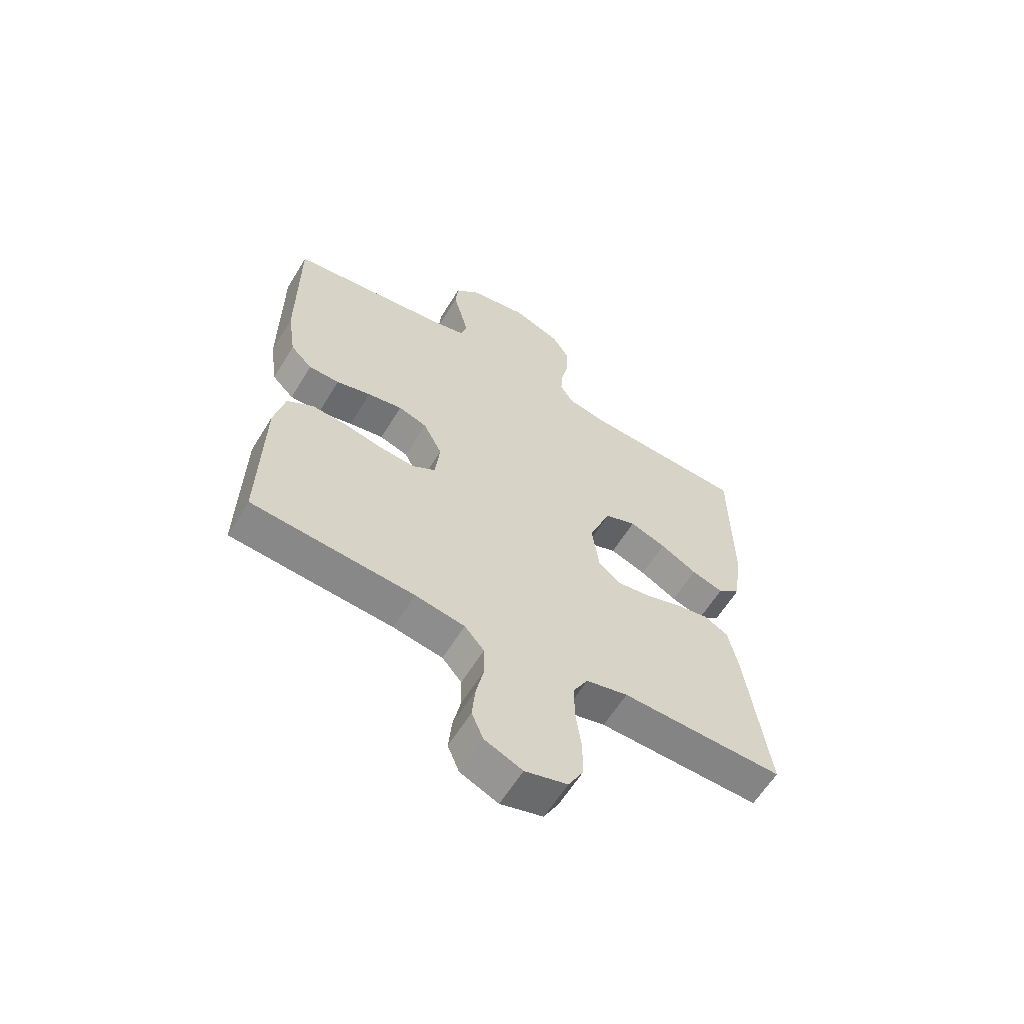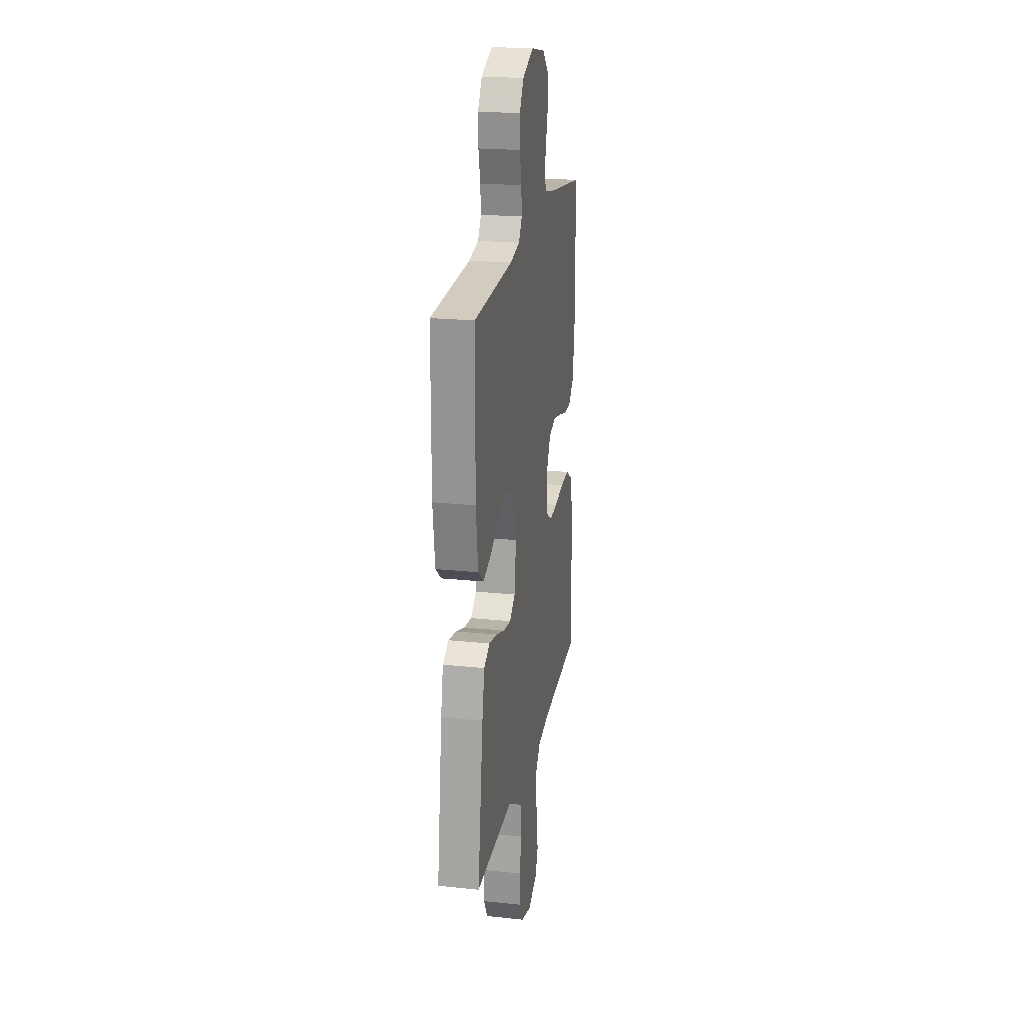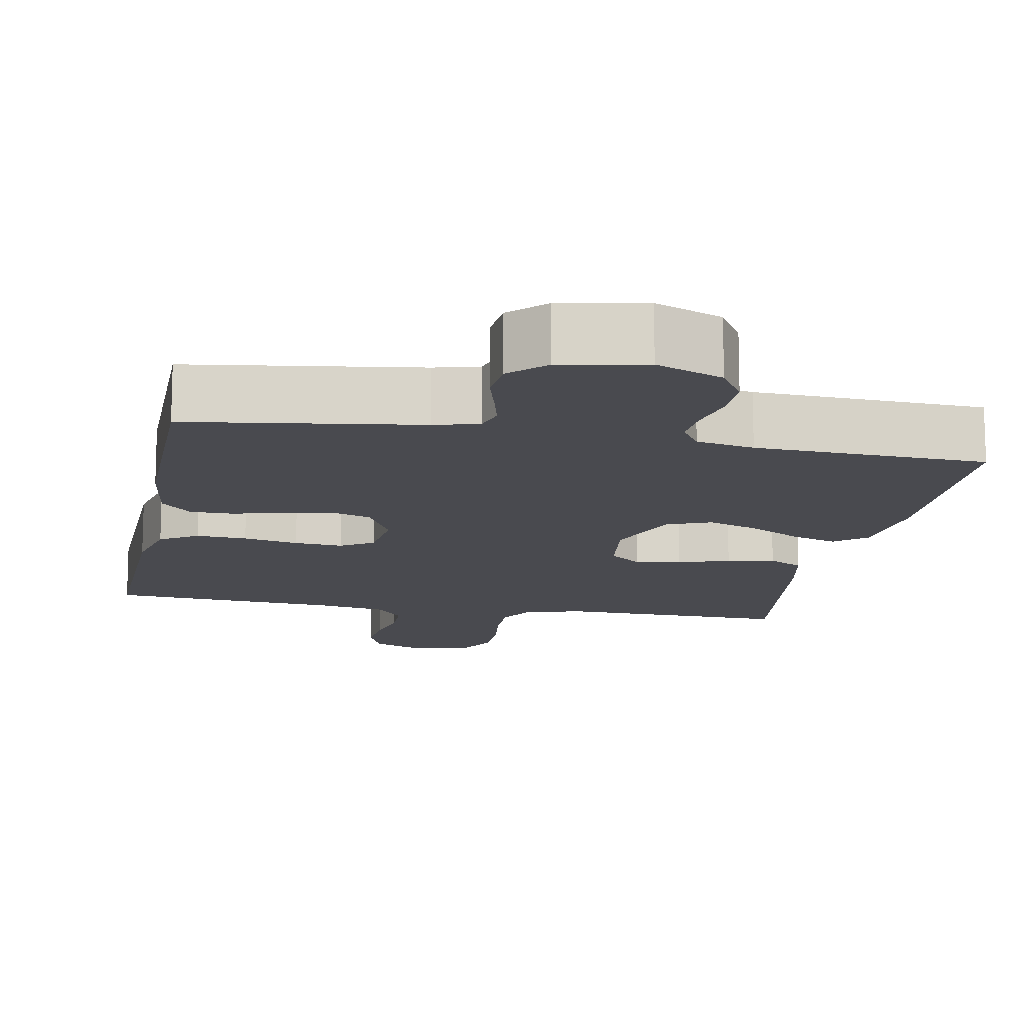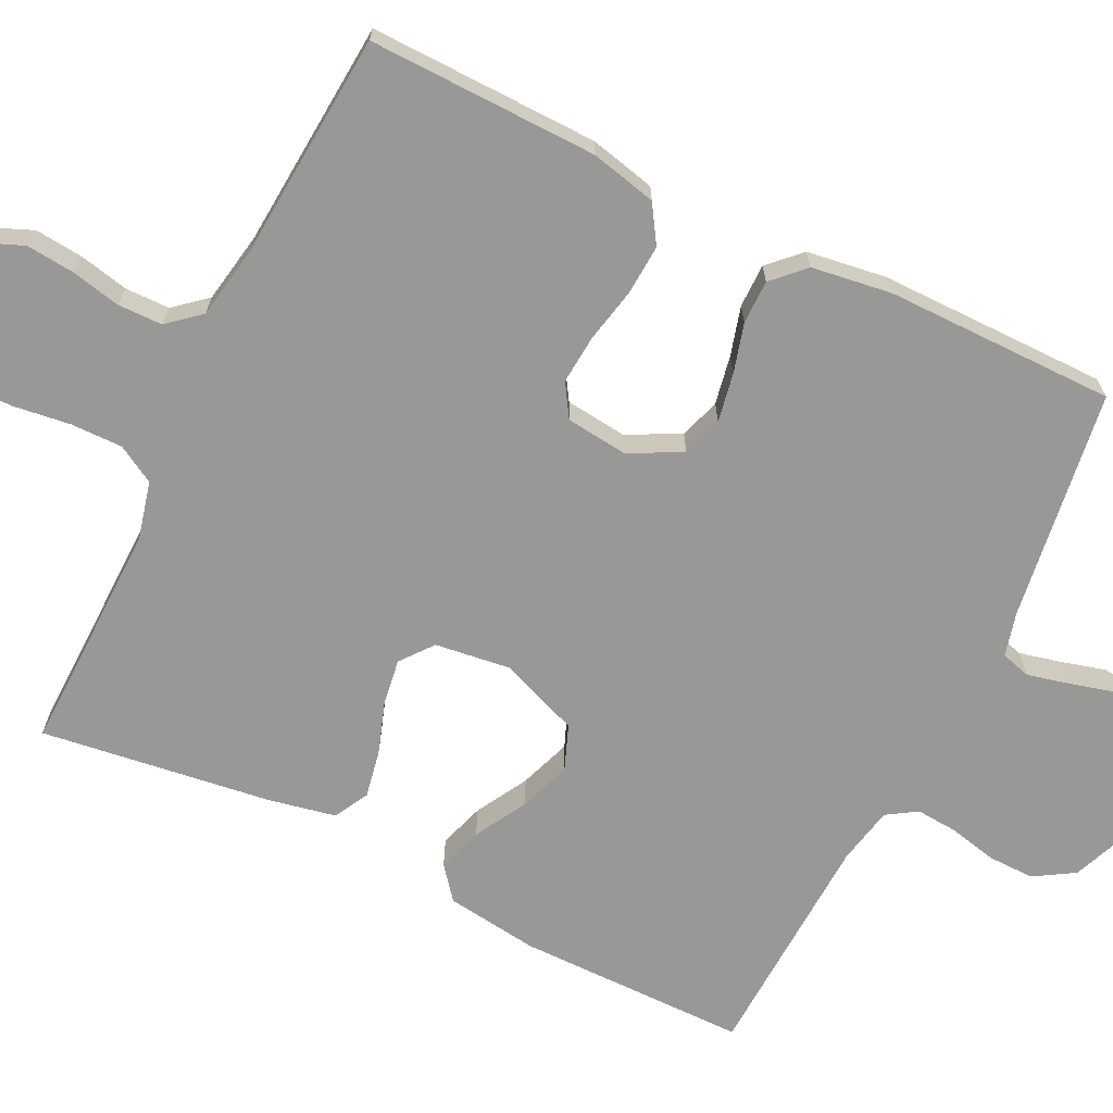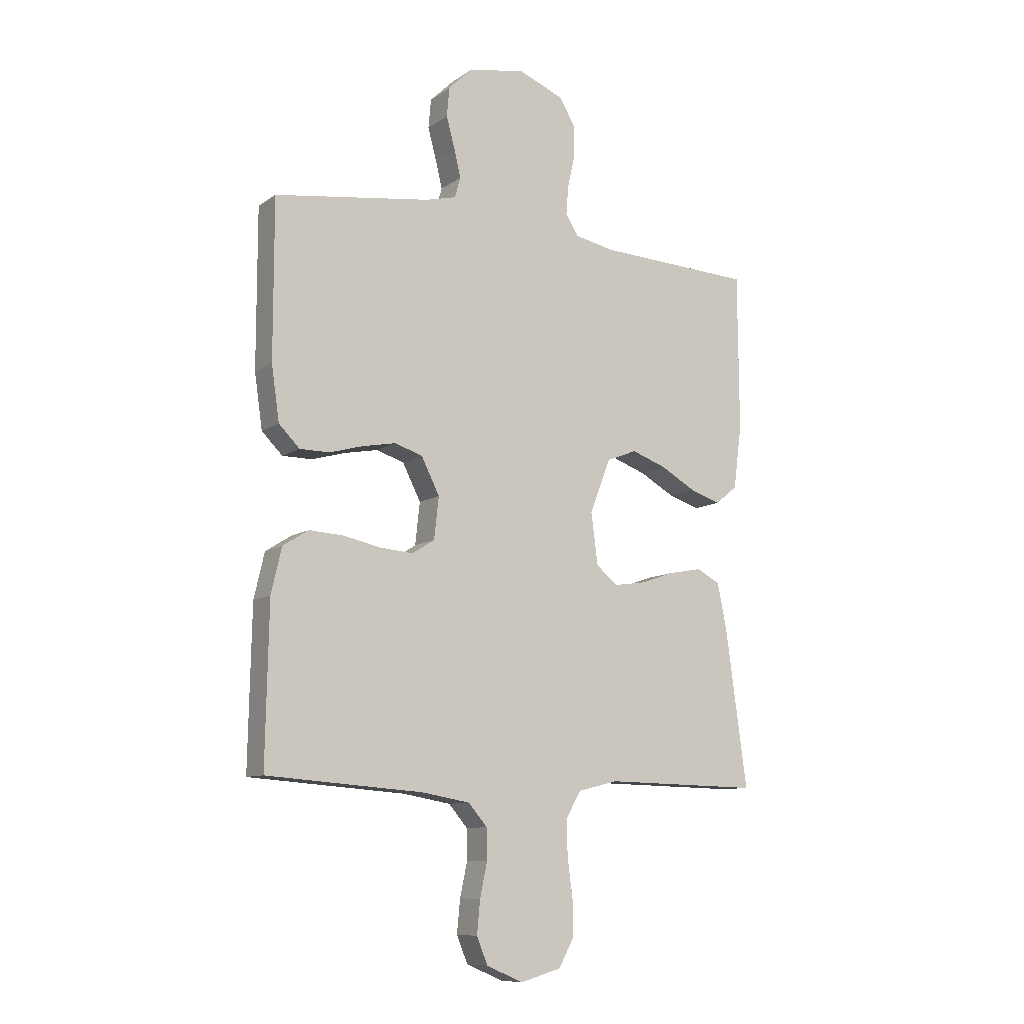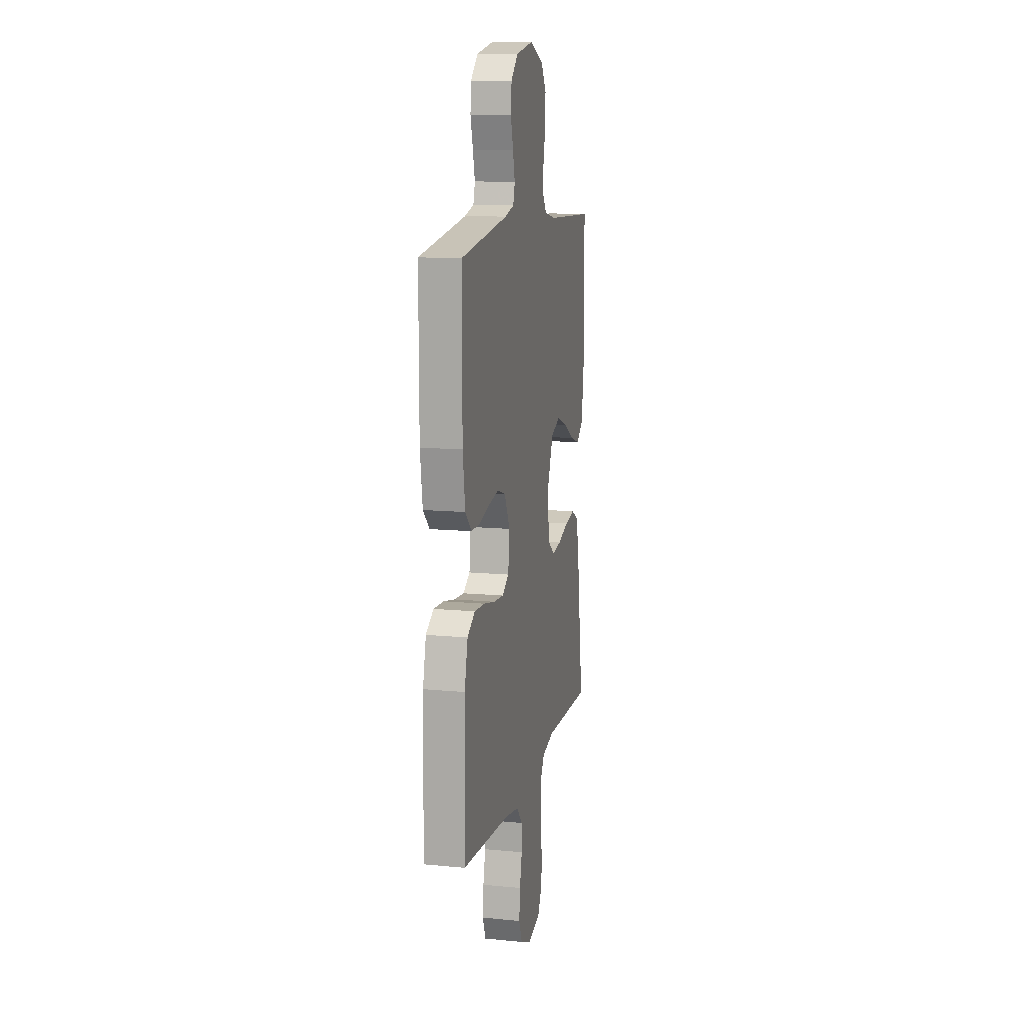
<metadata>
{"format":"obj","ext":"obj","renderer":"f3d","projection":"perspective","resolution":1024,"background":"white","views":[{"elev":-61.0,"azim":-31.4,"up":"+Z"},{"elev":21.5,"azim":100.5,"up":"+Z"},{"elev":-13.6,"azim":-10.7,"up":"+Y"},{"elev":-68.5,"azim":-116.2,"up":"+Y"},{"elev":-9.9,"azim":-31.2,"up":"+Z"},{"elev":12.2,"azim":-77.1,"up":"+Z"}]}
</metadata>
<code>
v 0.5 0.07 0.5
v 0.502 0.07 0.2
v 0.486 0.07 0.079
v 0.444 0.07 0.045
v 0.385 0.07 0.064
v 0.317 0.07 0.102
v 0.25 0.07 0.126
v 0.192 0.07 0.103
v 0.152 0.07 0
v 0.165 0.07 -0.099
v 0.207 0.07 -0.132
v 0.267 0.07 -0.123
v 0.334 0.07 -0.1
v 0.396 0.07 -0.088
v 0.441 0.07 -0.112
v 0.459 0.07 -0.2
v 0.5 0.07 -0.5
v 0.2 0.07 -0.494
v 0.123 0.07 -0.513
v 0.095 0.07 -0.562
v 0.096 0.07 -0.63
v 0.106 0.07 -0.705
v 0.106 0.07 -0.774
v 0.078 0.07 -0.825
v 0 0.07 -0.847
v -0.07 0.07 -0.817
v -0.091 0.07 -0.766
v -0.085 0.07 -0.703
v -0.071 0.07 -0.638
v -0.072 0.07 -0.58
v -0.108 0.07 -0.538
v -0.2 0.07 -0.522
v -0.5 0.07 -0.5
v -0.494 0.07 -0.2
v -0.474 0.07 -0.114
v -0.425 0.07 -0.083
v -0.359 0.07 -0.087
v -0.287 0.07 -0.102
v -0.224 0.07 -0.107
v -0.181 0.07 -0.08
v -0.172 0.07 0
v -0.207 0.07 0.069
v -0.26 0.07 0.086
v -0.324 0.07 0.074
v -0.388 0.07 0.056
v -0.445 0.07 0.056
v -0.485 0.07 0.096
v -0.5 0.07 0.2
v -0.5 0.07 0.5
v -0.2 0.07 0.543
v -0.142 0.07 0.558
v -0.131 0.07 0.597
v -0.144 0.07 0.651
v -0.16 0.07 0.71
v -0.155 0.07 0.766
v -0.11 0.07 0.81
v 0 0.07 0.831
v 0.087 0.07 0.796
v 0.119 0.07 0.744
v 0.118 0.07 0.683
v 0.104 0.07 0.621
v 0.1 0.07 0.567
v 0.125 0.07 0.528
v 0.2 0.07 0.513
v 0.5 0 0.5
v 0.502 0 0.2
v 0.486 0 0.079
v 0.444 0 0.045
v 0.385 0 0.064
v 0.317 0 0.102
v 0.25 0 0.126
v 0.192 0 0.103
v 0.152 0 0
v 0.165 0 -0.099
v 0.207 0 -0.132
v 0.267 0 -0.123
v 0.334 0 -0.1
v 0.396 0 -0.088
v 0.441 0 -0.112
v 0.459 0 -0.2
v 0.5 0 -0.5
v 0.2 0 -0.494
v 0.123 0 -0.513
v 0.095 0 -0.562
v 0.096 0 -0.63
v 0.106 0 -0.705
v 0.106 0 -0.774
v 0.078 0 -0.825
v 0 0 -0.847
v -0.07 0 -0.817
v -0.091 0 -0.766
v -0.085 0 -0.703
v -0.071 0 -0.638
v -0.072 0 -0.58
v -0.108 0 -0.538
v -0.2 0 -0.522
v -0.5 0 -0.5
v -0.494 0 -0.2
v -0.474 0 -0.114
v -0.425 0 -0.083
v -0.359 0 -0.087
v -0.287 0 -0.102
v -0.224 0 -0.107
v -0.181 0 -0.08
v -0.172 0 0
v -0.207 0 0.069
v -0.26 0 0.086
v -0.324 0 0.074
v -0.388 0 0.056
v -0.445 0 0.056
v -0.485 0 0.096
v -0.5 0 0.2
v -0.5 0 0.5
v -0.2 0 0.543
v -0.142 0 0.558
v -0.131 0 0.597
v -0.144 0 0.651
v -0.16 0 0.71
v -0.155 0 0.766
v -0.11 0 0.81
v 0 0 0.831
v 0.087 0 0.796
v 0.119 0 0.744
v 0.118 0 0.683
v 0.104 0 0.621
v 0.1 0 0.567
v 0.125 0 0.528
v 0.2 0 0.513
f 59 60 61
f 58 59 61
f 57 58 61
f 56 57 61
f 55 56 61
f 54 55 61
f 53 54 61
f 52 53 61 62
f 51 52 62 63
f 48 49 50
f 47 48 50
f 46 47 50
f 45 46 50
f 44 45 50
f 51 63 64
f 50 51 64
f 44 50 64
f 43 44 64
f 36 37 38
f 35 36 38
f 34 35 38
f 33 34 38
f 32 33 38
f 31 32 38 39
f 30 31 39 40
f 27 28 29
f 26 27 29
f 25 26 29
f 24 25 29
f 23 24 29
f 22 23 29
f 21 22 29
f 20 21 29 30
f 30 40 41
f 20 30 41
f 19 20 41
f 16 17 18
f 15 16 18
f 14 15 18
f 13 14 18
f 12 13 18
f 11 12 18 19
f 4 5 6
f 3 4 6
f 2 3 6
f 1 2 6
f 64 1 6
f 64 6 7
f 64 7 8
f 43 64 8
f 42 43 8
f 19 41 42
f 11 19 42
f 10 11 42
f 9 10 42
f 8 9 42
f 125 124 123
f 125 123 122
f 125 122 121
f 125 121 120
f 125 120 119
f 125 119 118
f 125 118 117
f 126 125 117 116
f 127 126 116 115
f 114 113 112
f 114 112 111
f 114 111 110
f 114 110 109
f 114 109 108
f 128 127 115
f 128 115 114
f 128 114 108
f 128 108 107
f 102 101 100
f 102 100 99
f 102 99 98
f 102 98 97
f 102 97 96
f 103 102 96 95
f 104 103 95 94
f 93 92 91
f 93 91 90
f 93 90 89
f 93 89 88
f 93 88 87
f 93 87 86
f 93 86 85
f 94 93 85 84
f 105 104 94
f 105 94 84
f 105 84 83
f 82 81 80
f 82 80 79
f 82 79 78
f 82 78 77
f 82 77 76
f 83 82 76 75
f 70 69 68
f 70 68 67
f 70 67 66
f 70 66 65
f 70 65 128
f 71 70 128
f 72 71 128
f 72 128 107
f 72 107 106
f 106 105 83
f 106 83 75
f 106 75 74
f 106 74 73
f 106 73 72
f 1 65 66 2
f 2 66 67 3
f 3 67 68 4
f 4 68 69 5
f 5 69 70 6
f 6 70 71 7
f 7 71 72 8
f 8 72 73 9
f 9 73 74 10
f 10 74 75 11
f 11 75 76 12
f 12 76 77 13
f 13 77 78 14
f 14 78 79 15
f 15 79 80 16
f 16 80 81 17
f 17 81 82 18
f 18 82 83 19
f 19 83 84 20
f 20 84 85 21
f 21 85 86 22
f 22 86 87 23
f 23 87 88 24
f 24 88 89 25
f 25 89 90 26
f 26 90 91 27
f 27 91 92 28
f 28 92 93 29
f 29 93 94 30
f 30 94 95 31
f 31 95 96 32
f 32 96 97 33
f 33 97 98 34
f 34 98 99 35
f 35 99 100 36
f 36 100 101 37
f 37 101 102 38
f 38 102 103 39
f 39 103 104 40
f 40 104 105 41
f 41 105 106 42
f 42 106 107 43
f 43 107 108 44
f 44 108 109 45
f 45 109 110 46
f 46 110 111 47
f 47 111 112 48
f 48 112 113 49
f 49 113 114 50
f 50 114 115 51
f 51 115 116 52
f 52 116 117 53
f 53 117 118 54
f 54 118 119 55
f 55 119 120 56
f 56 120 121 57
f 57 121 122 58
f 58 122 123 59
f 59 123 124 60
f 60 124 125 61
f 61 125 126 62
f 62 126 127 63
f 63 127 128 64
f 64 128 65 1

</code>
